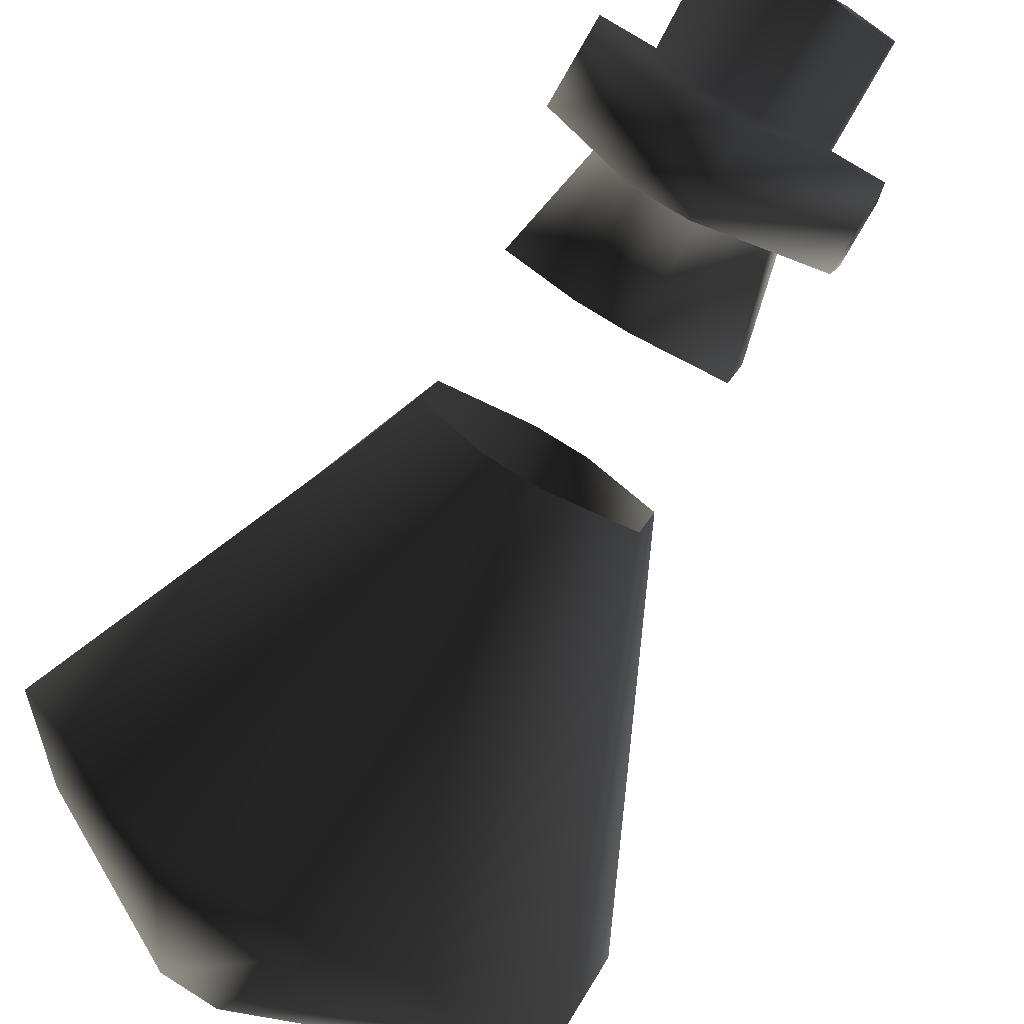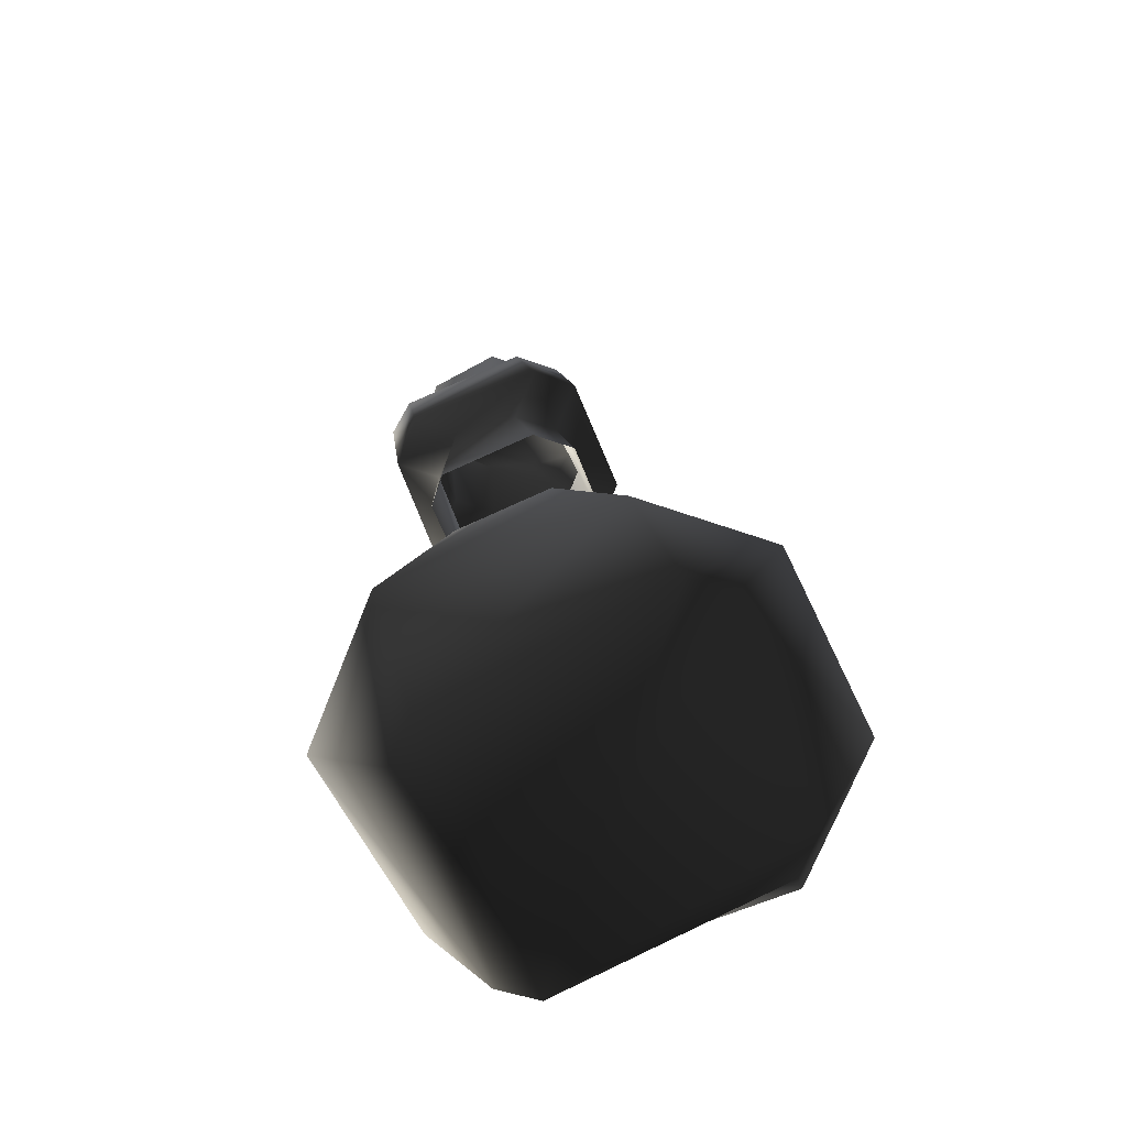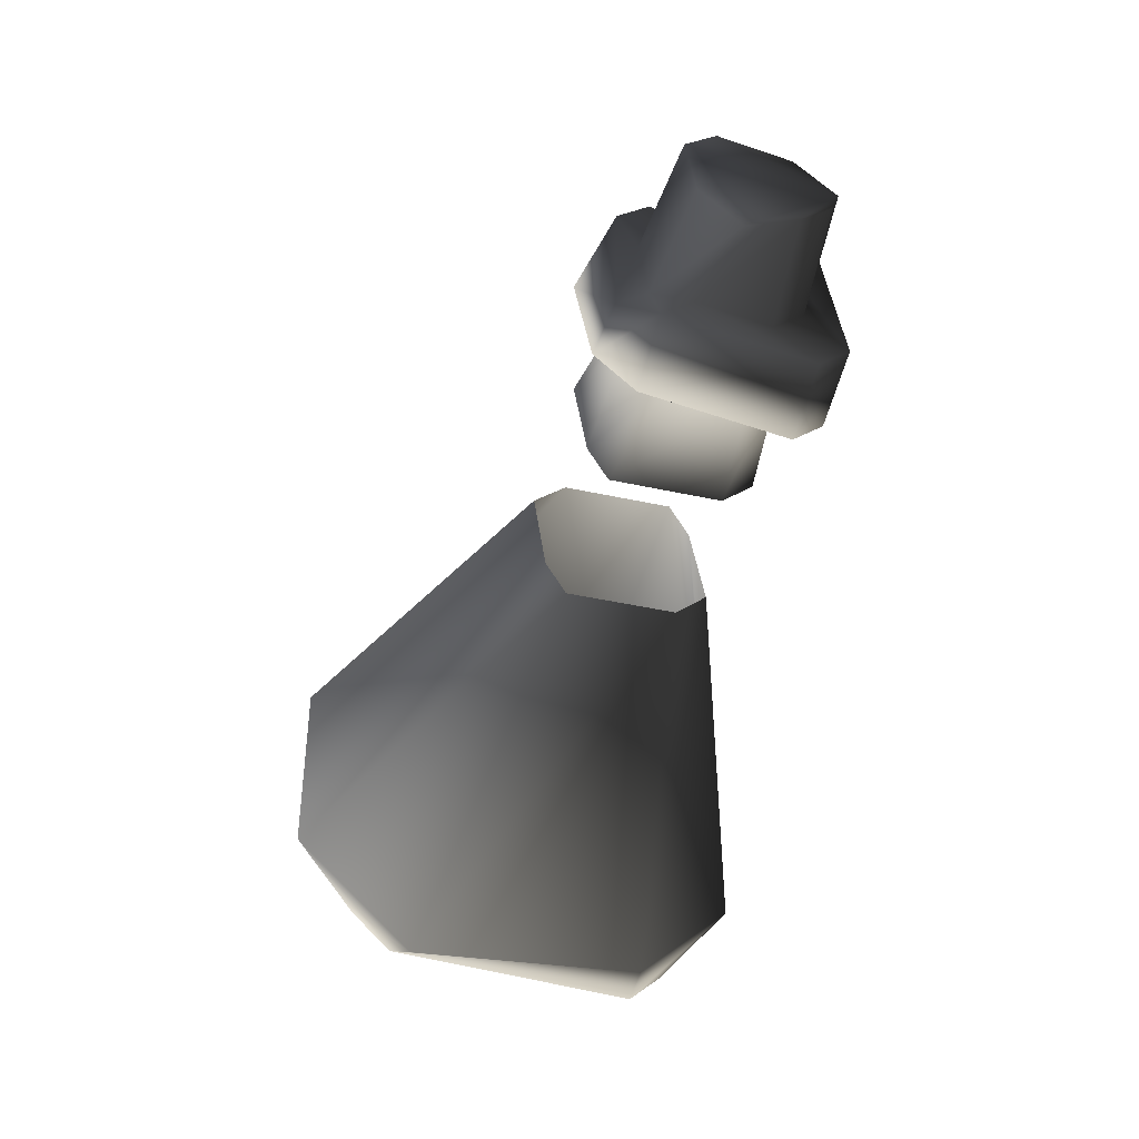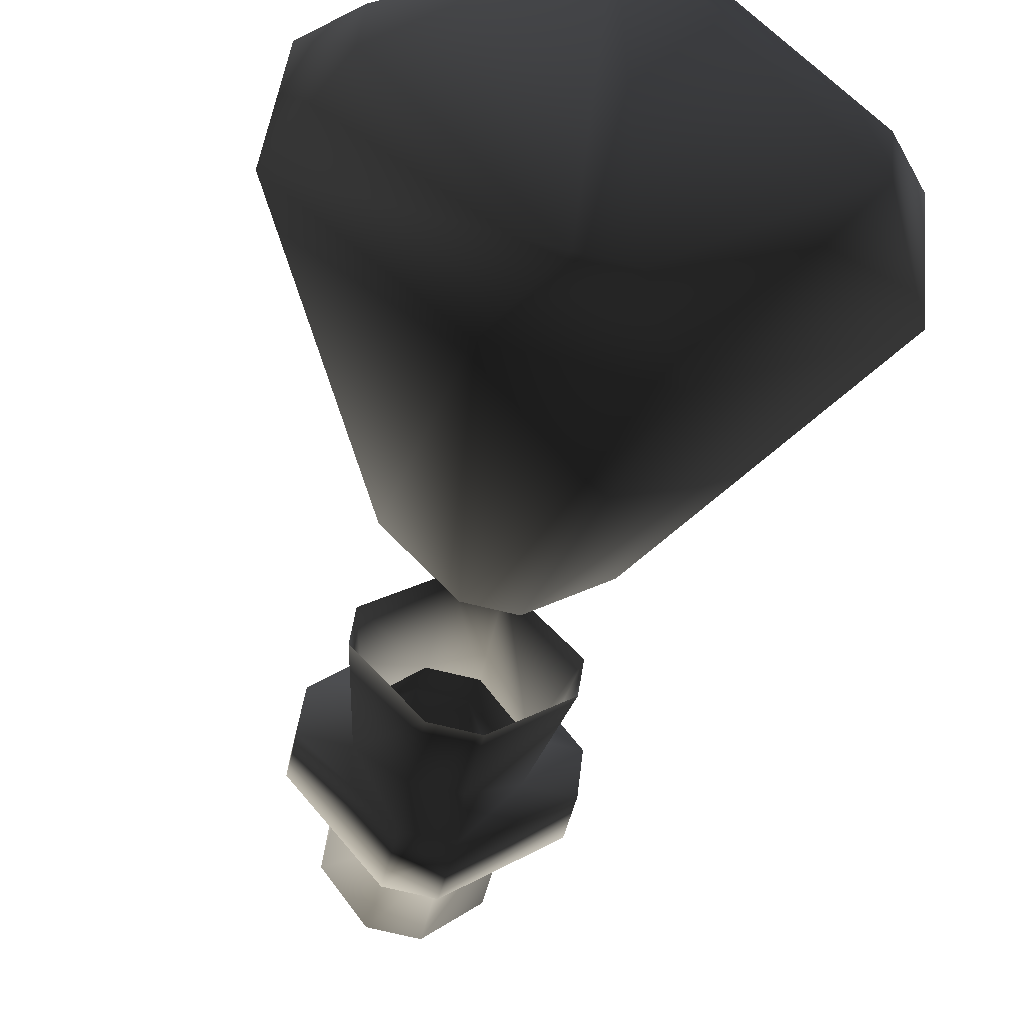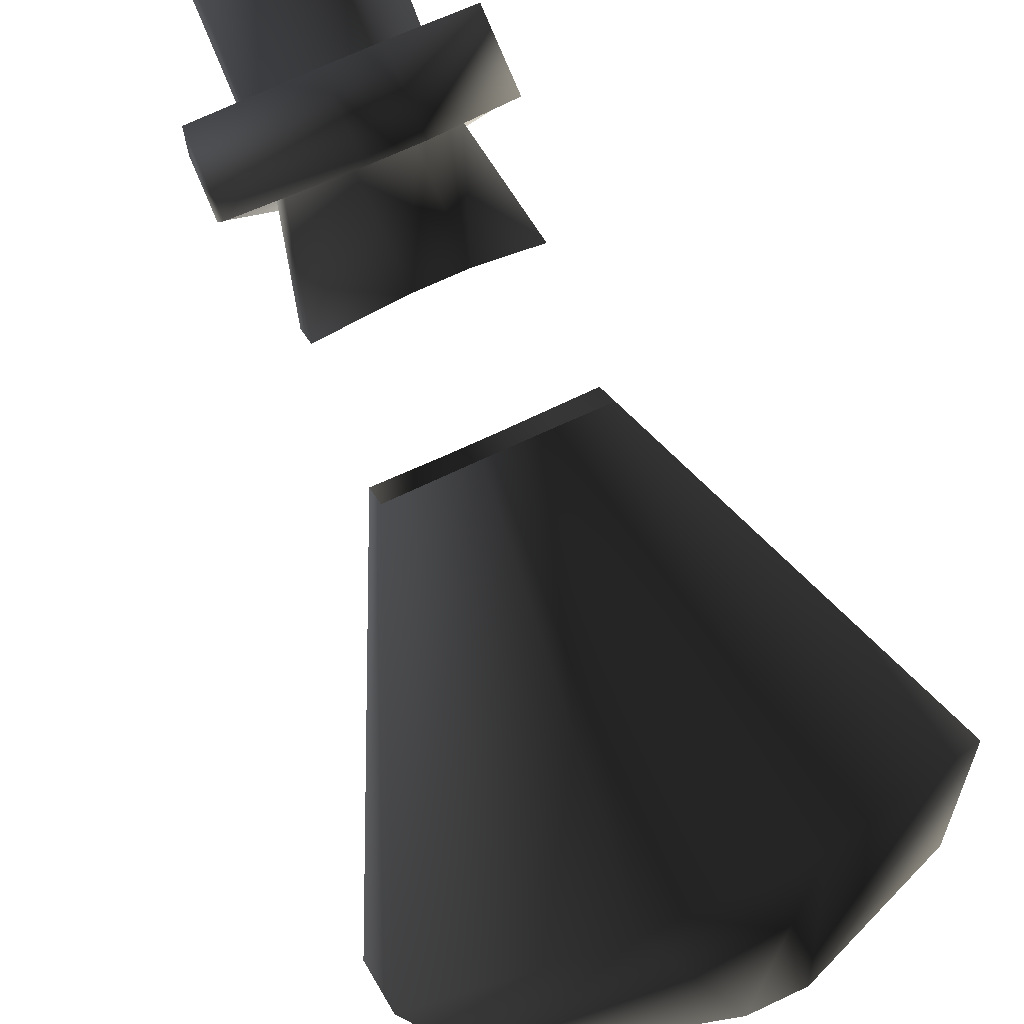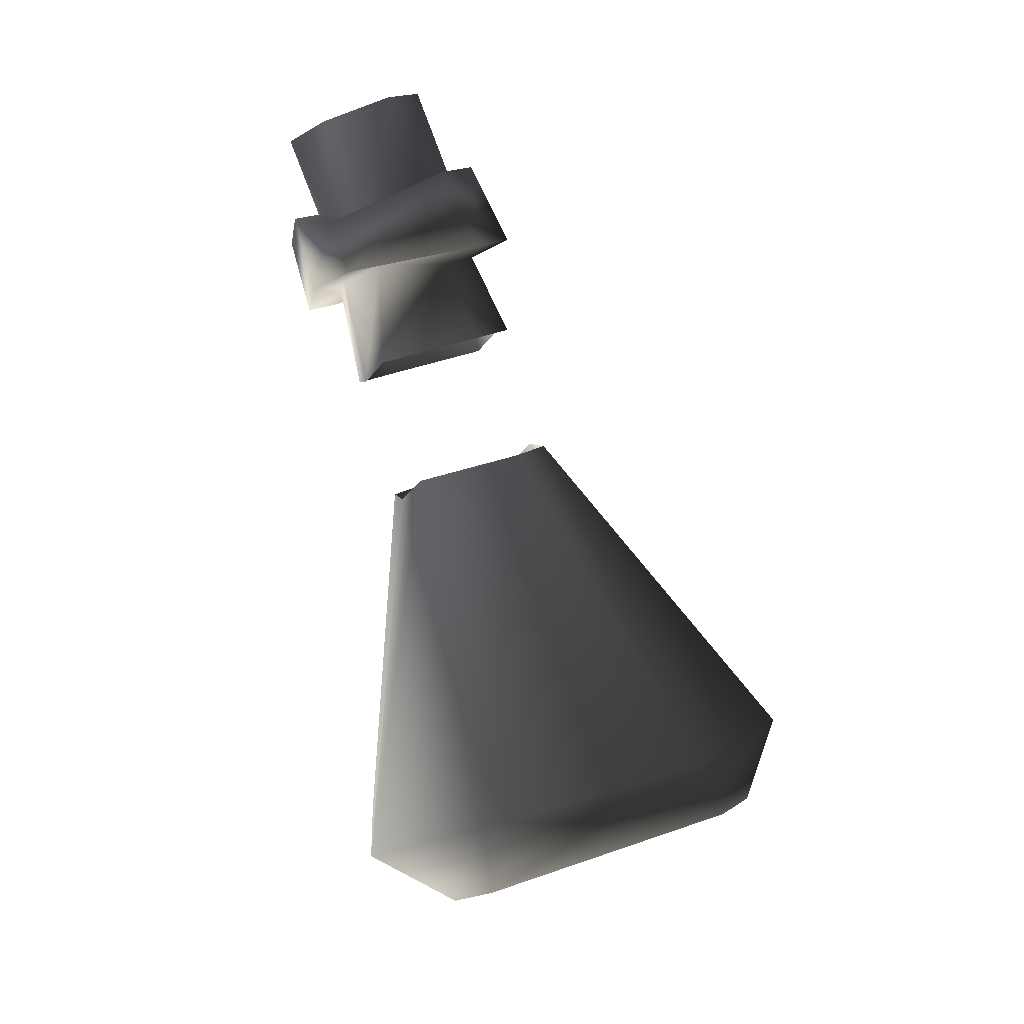
<metadata>
{"format":"obj","ext":"obj","renderer":"f3d","projection":"perspective","resolution":1024,"background":"white","views":[{"elev":78.3,"azim":-148.0,"up":"+Y"},{"elev":-42.5,"azim":-24.5,"up":"+Z"},{"elev":21.5,"azim":128.4,"up":"+Z"},{"elev":-73.3,"azim":166.4,"up":"+Y"},{"elev":70.8,"azim":154.9,"up":"+Y"},{"elev":16.7,"azim":-52.9,"up":"+Z"}]}
</metadata>
<code>
o 552
v -29 98 -22
v -22 91 -19
v -22 89 -18
v -29 82 -15
v -31 82 -15
v -38 89 -18
v -38 91 -19
v -31 98 -22
v -33 100 -19
v -27 100 -19
v -20 94 -17
v -20 88 -14
v -27 82 -12
v -33 82 -12
v -40 88 -14
v -40 94 -17
v -34 97 -3
v -31 100 -4
v -29 100 -4
v -26 97 -3
v -26 96 -2
v -29 93 -1
v -31 93 -1
v -34 96 -2
v -33 102 9
v -33 100 9
v -33 102 13
v -33 104 12
v -31 104 8
v -31 106 7
v -35 102 9
v -35 100 9
v -31 98 10
v -31 100 14
v -29 100 14
v -27 102 13
v -27 104 12
v -29 105 12
v -31 105 12
v -29 104 8
v -29 106 7
v -29 105 4
v -31 105 4
v -35 101 6
v -35 99 7
v -31 97 11
v -29 97 11
v -29 98 10
v -27 100 9
v -27 102 9
v -25 100 9
v -25 102 9
v -34 99 2
v -34 98 3
v -33 99 7
v -33 101 6
v -31 102 1
v -31 103 5
v -29 102 1
v -29 103 5
v -26 99 2
v -27 101 6
v -26 98 3
v -27 99 7
v -29 95 4
v -29 97 7
v -31 95 4
v -31 97 7
v -31 95 8
v -25 101 6
v -25 99 7
v -29 95 8
f 1 2 3
f 1 3 4
f 1 4 5
f 1 5 6
f 1 6 7
f 1 7 8
f 1 8 9
f 1 9 10
f 1 10 2
f 2 10 11
f 2 11 3
f 3 11 12
f 3 12 4
f 4 12 13
f 4 13 5
f 5 13 14
f 5 14 6
f 6 14 15
f 6 15 7
f 7 15 16
f 7 16 8
f 8 16 9
f 9 16 17
f 9 17 18
f 9 18 10
f 10 18 19
f 10 19 11
f 11 19 20
f 11 20 12
f 12 20 21
f 12 21 13
f 13 21 22
f 13 22 14
f 14 22 23
f 14 23 15
f 15 23 24
f 15 24 16
f 16 24 17
f 25 26 27
f 25 27 28
f 25 28 29
f 25 29 30
f 25 30 31
f 25 31 32
f 25 32 26
f 26 32 33
f 26 33 34
f 26 34 27
f 27 34 28
f 28 34 35
f 28 35 36
f 28 36 37
f 28 37 38
f 28 38 39
f 28 39 29
f 29 39 40
f 29 40 30
f 30 40 41
f 30 41 42
f 30 42 43
f 30 43 31
f 31 43 44
f 31 44 32
f 32 44 45
f 32 45 46
f 32 46 33
f 33 46 47
f 33 47 48
f 33 48 35
f 33 35 34
f 48 49 36
f 48 36 35
f 49 50 37
f 49 37 36
f 50 40 38
f 50 38 37
f 40 39 38
f 48 47 51
f 48 51 49
f 49 51 52
f 49 52 50
f 50 52 41
f 50 41 40
f 53 54 55
f 53 55 56
f 53 56 57
f 57 56 58
f 57 58 59
f 59 58 60
f 59 60 61
f 61 60 62
f 61 62 63
f 63 62 64
f 63 64 65
f 65 64 66
f 65 66 67
f 67 66 68
f 67 68 54
f 54 68 55
f 55 68 69
f 55 69 45
f 55 45 44
f 55 44 56
f 56 44 58
f 58 44 43
f 58 43 42
f 58 42 60
f 60 42 70
f 60 70 62
f 62 70 71
f 62 71 64
f 64 71 72
f 64 72 66
f 66 72 69
f 66 69 68
f 45 69 46
f 46 69 47
f 47 69 72
f 47 72 51
f 51 72 71
f 51 71 52
f 52 71 70
f 52 70 41
f 41 70 42

</code>
